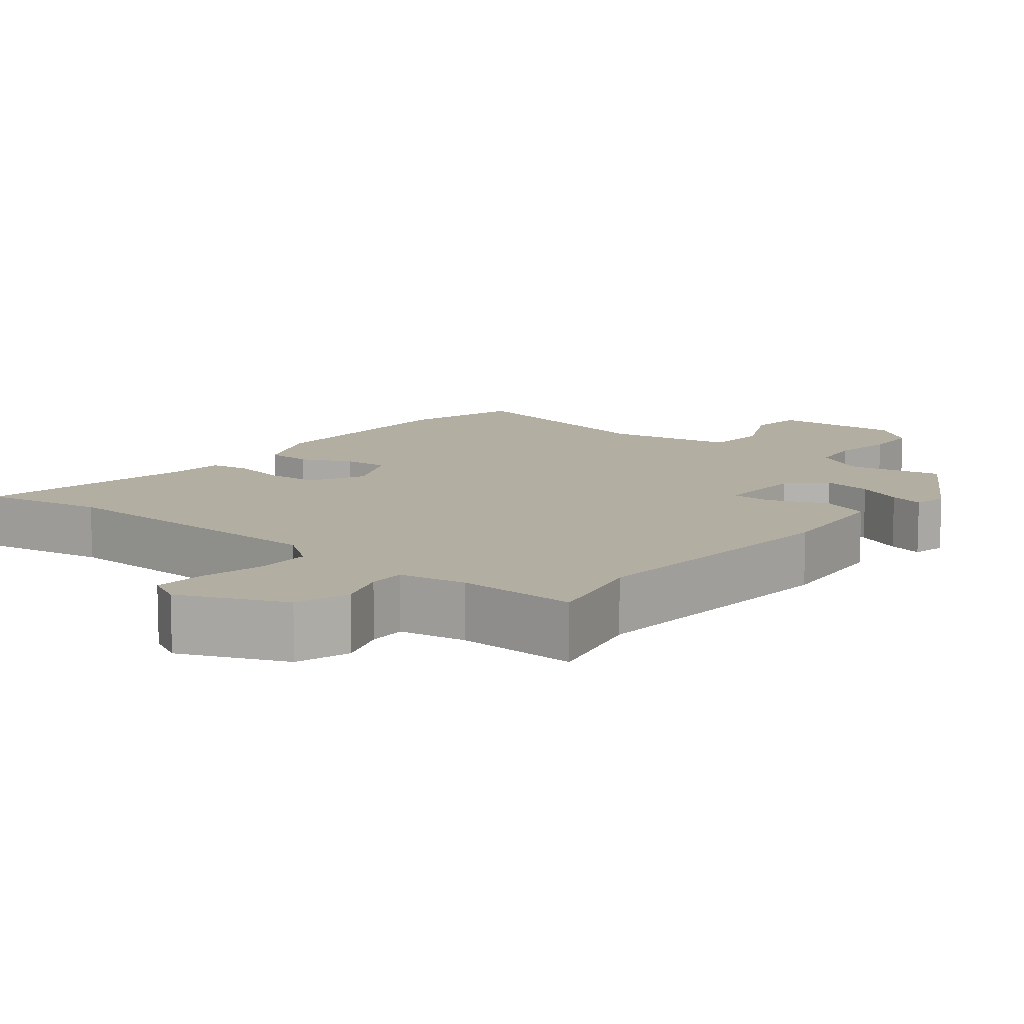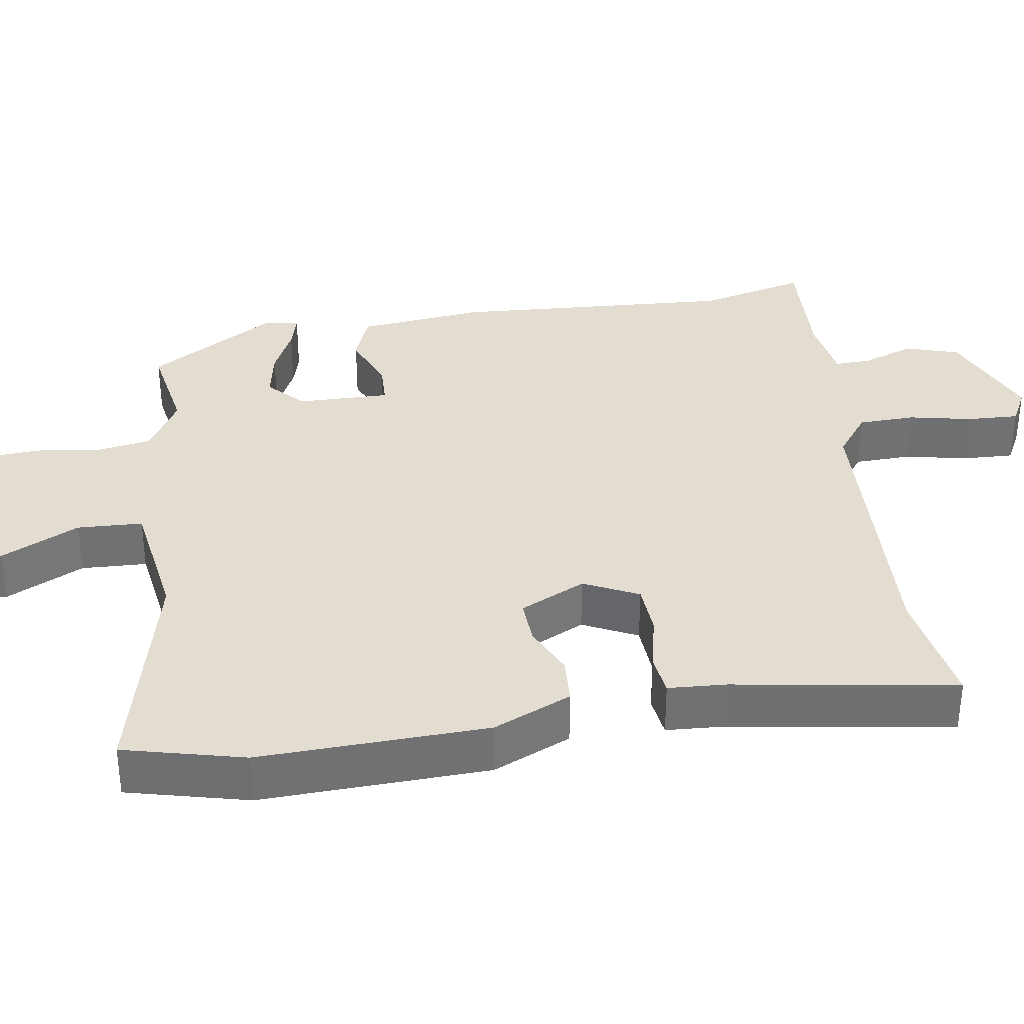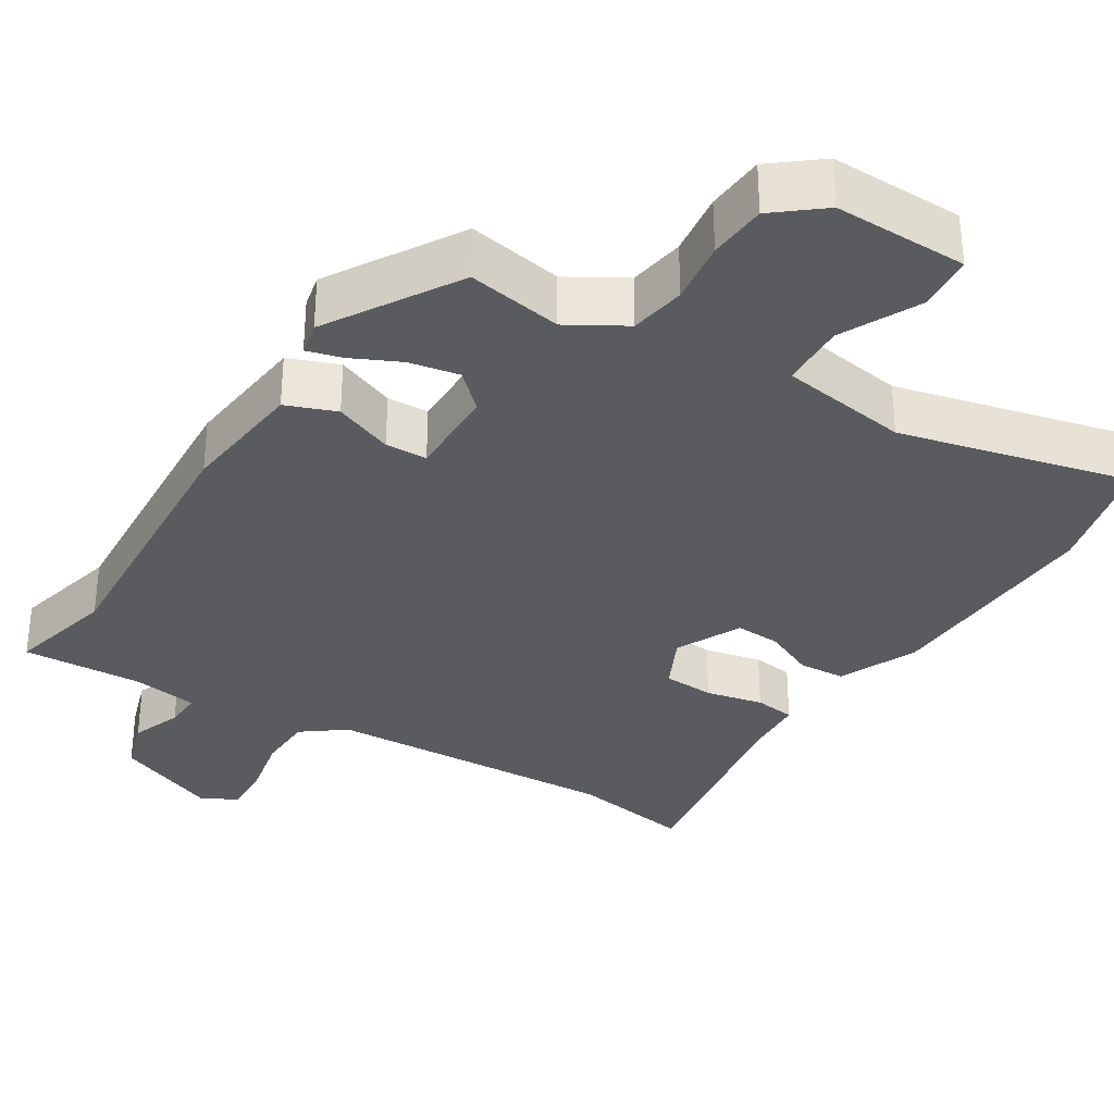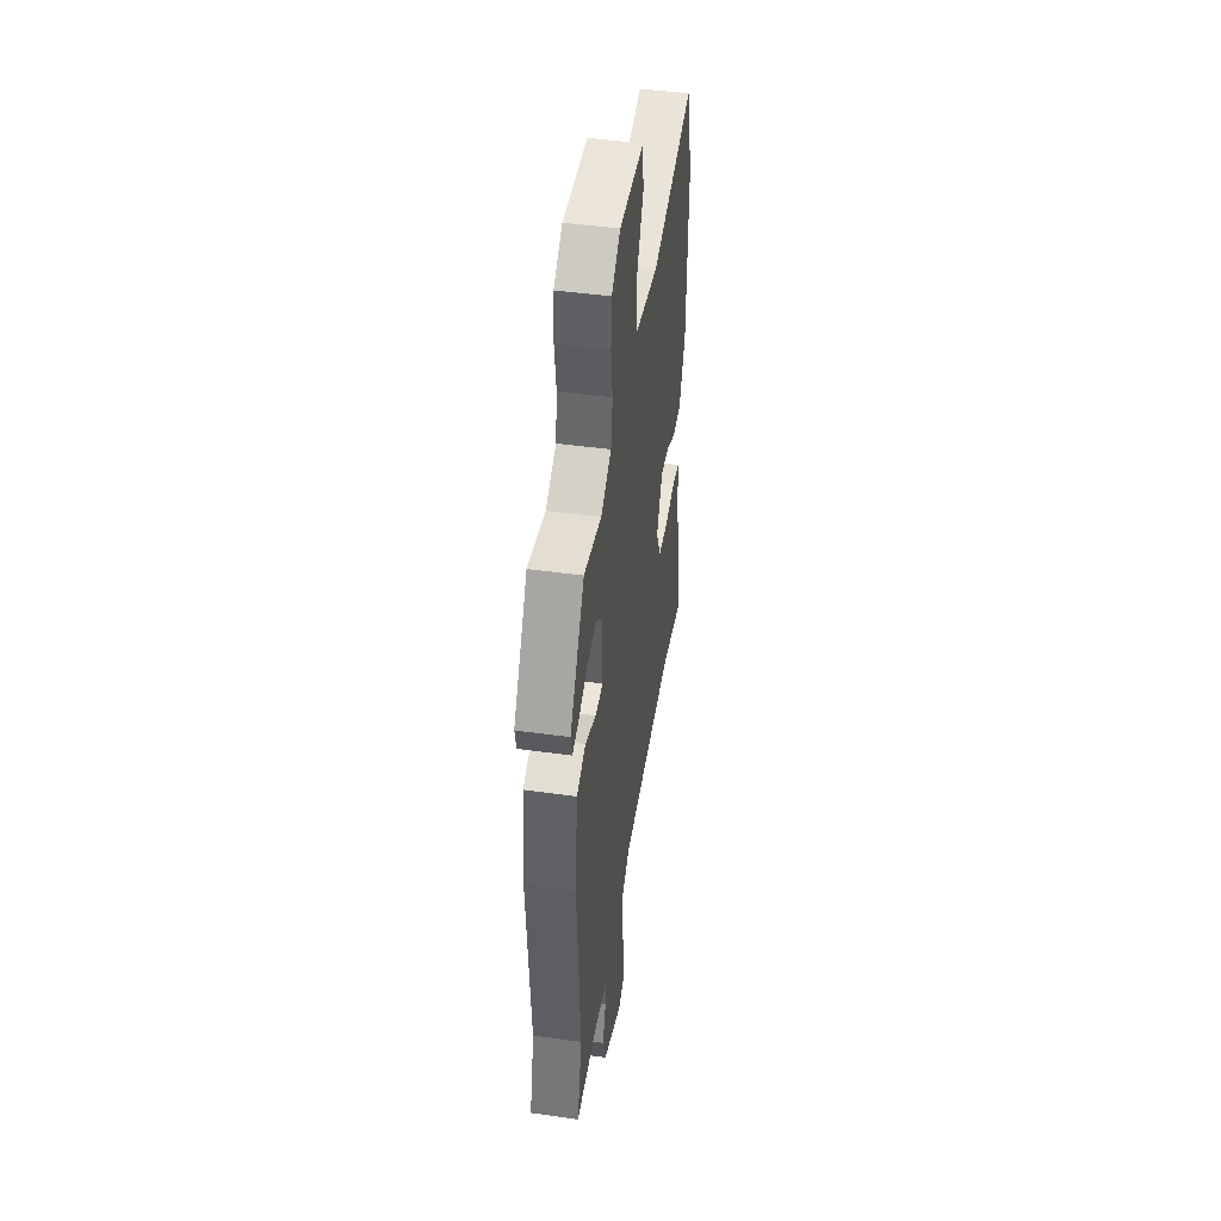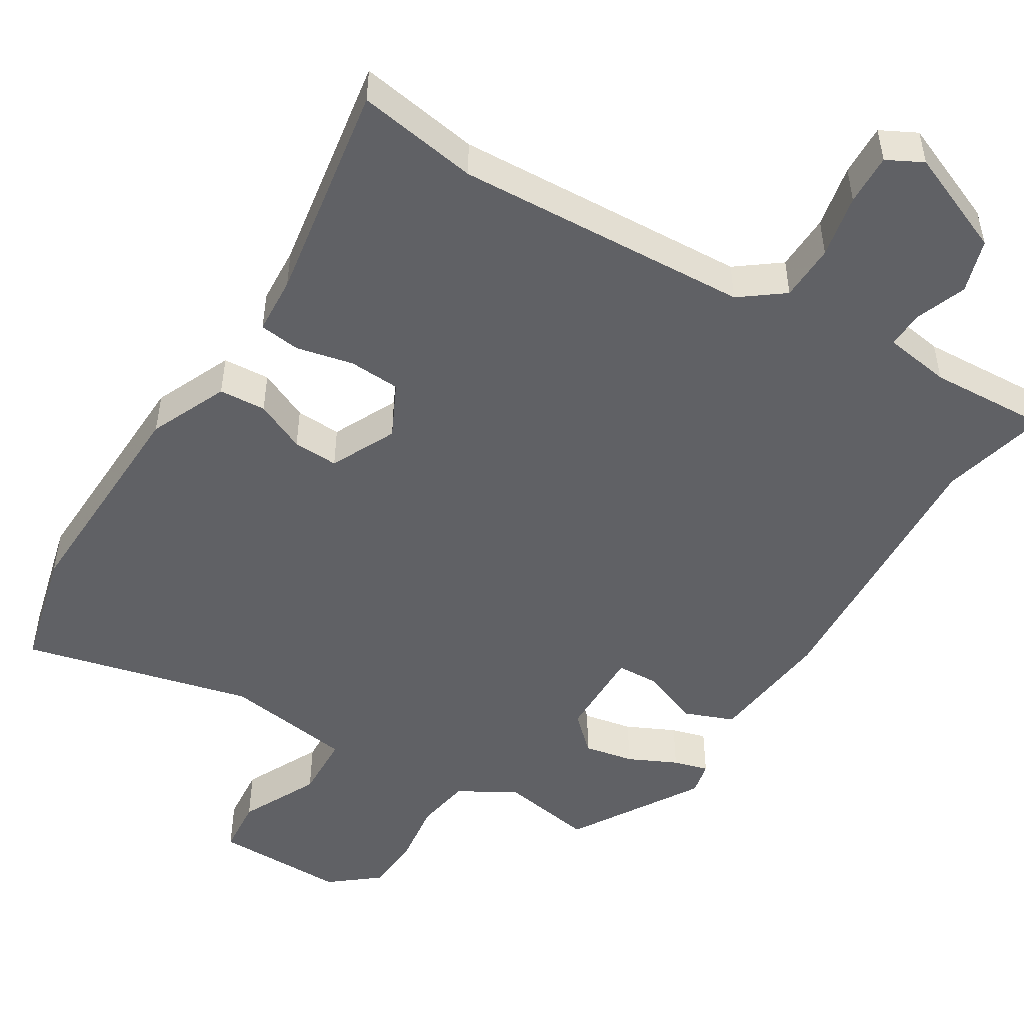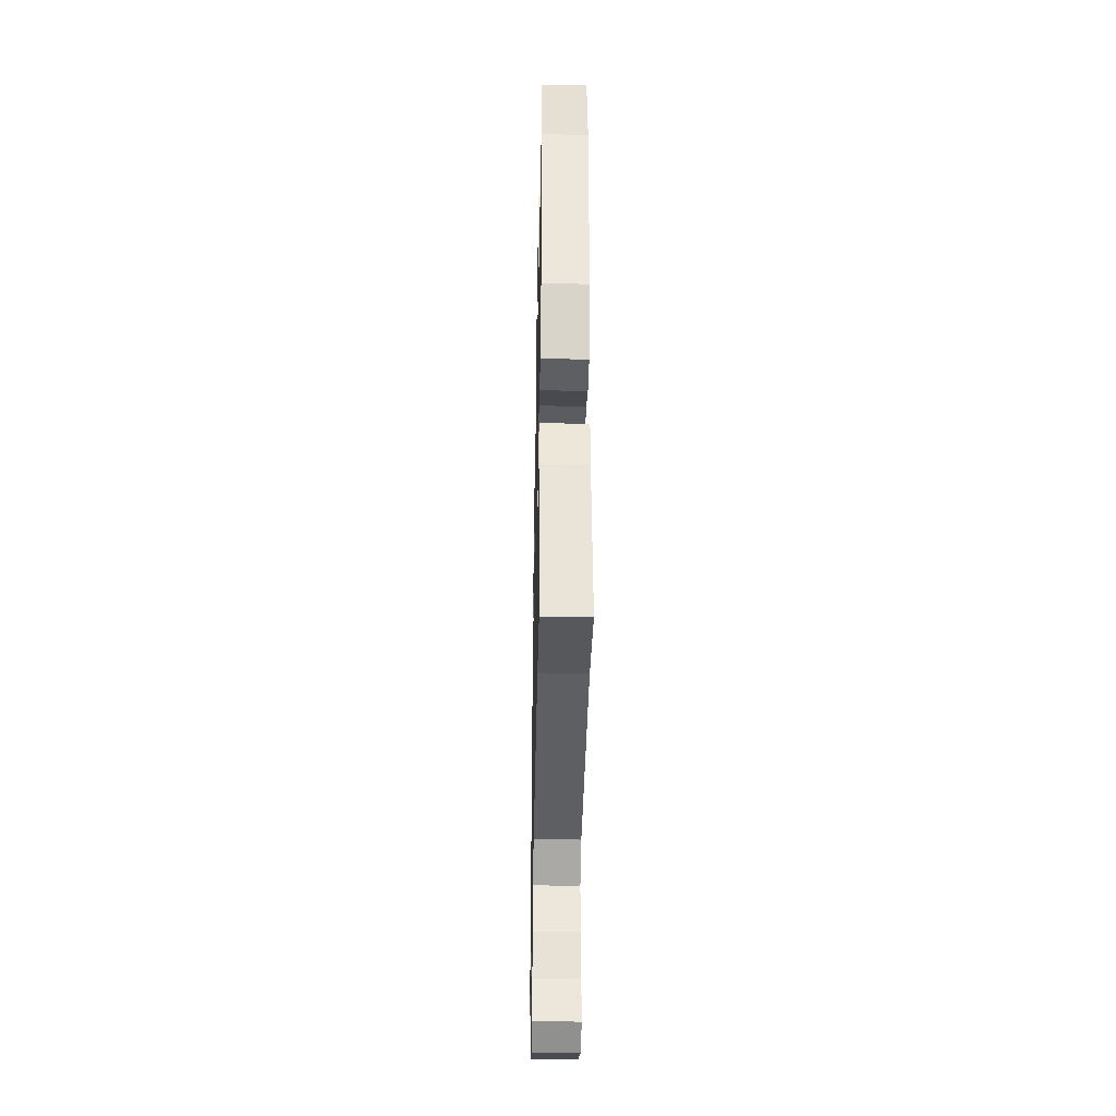
<metadata>
{"format":"obj","ext":"obj","renderer":"f3d","projection":"perspective","resolution":1024,"background":"white","views":[{"elev":10.7,"azim":-141.5,"up":"+Y"},{"elev":35.1,"azim":81.0,"up":"+Y"},{"elev":-33.0,"azim":-32.2,"up":"+Y"},{"elev":45.3,"azim":-80.8,"up":"+Z"},{"elev":-49.6,"azim":148.4,"up":"+Y"},{"elev":-38.0,"azim":88.8,"up":"+Z"}]}
</metadata>
<code>
v -0.413 0.07 0.479
v -0.285 0.07 0.457
v -0.209 0.07 0.502
v -0.197 0.07 0.577
v -0.209 0.07 0.662
v -0.204 0.07 0.74
v -0.14 0.07 0.792
v 0.039 0.07 0.79
v 0.046 0.07 0.714
v -0.005 0.07 0.609
v -0.001 0.07 0.521
v 0.173 0.07 0.495
v 0.482 0.07 0.571
v 0.523 0.07 0.409
v 0.513 0.07 0.102
v 0.467 0.07 -0.003
v 0.404 0.07 -0.007
v 0.336 0.07 0.024
v 0.275 0.07 0.027
v 0.233 0.07 -0.061
v 0.269 0.07 -0.134
v 0.338 0.07 -0.138
v 0.415 0.07 -0.121
v 0.47 0.07 -0.128
v 0.475 0.07 -0.206
v 0.524 0.07 -0.504
v 0.361 0.07 -0.477
v -0.036 0.07 -0.496
v -0.094 0.07 -0.54
v -0.096 0.07 -0.616
v -0.078 0.07 -0.701
v -0.075 0.07 -0.77
v -0.123 0.07 -0.795
v -0.263 0.07 -0.737
v -0.286 0.07 -0.665
v -0.261 0.07 -0.597
v -0.259 0.07 -0.547
v -0.349 0.07 -0.533
v -0.51 0.07 -0.541
v -0.475 0.07 -0.396
v -0.499 0.07 -0.02
v -0.481 0.07 0.15
v -0.414 0.07 0.176
v -0.335 0.07 0.145
v -0.279 0.07 0.147
v -0.281 0.07 0.271
v -0.329 0.07 0.316
v -0.396 0.07 0.303
v -0.461 0.07 0.272
v -0.508 0.07 0.259
v -0.518 0.07 0.304
v -0.413 0 0.479
v -0.285 0 0.457
v -0.209 0 0.502
v -0.197 0 0.577
v -0.209 0 0.662
v -0.204 0 0.74
v -0.14 0 0.792
v 0.039 0 0.79
v 0.046 0 0.714
v -0.005 0 0.609
v -0.001 0 0.521
v 0.173 0 0.495
v 0.482 0 0.571
v 0.523 0 0.409
v 0.513 0 0.102
v 0.467 0 -0.003
v 0.404 0 -0.007
v 0.336 0 0.024
v 0.275 0 0.027
v 0.233 0 -0.061
v 0.269 0 -0.134
v 0.338 0 -0.138
v 0.415 0 -0.121
v 0.47 0 -0.128
v 0.475 0 -0.206
v 0.524 0 -0.504
v 0.361 0 -0.477
v -0.036 0 -0.496
v -0.094 0 -0.54
v -0.096 0 -0.616
v -0.078 0 -0.701
v -0.075 0 -0.77
v -0.123 0 -0.795
v -0.263 0 -0.737
v -0.286 0 -0.665
v -0.261 0 -0.597
v -0.259 0 -0.547
v -0.349 0 -0.533
v -0.51 0 -0.541
v -0.475 0 -0.396
v -0.499 0 -0.02
v -0.481 0 0.15
v -0.414 0 0.176
v -0.335 0 0.145
v -0.279 0 0.147
v -0.281 0 0.271
v -0.329 0 0.316
v -0.396 0 0.303
v -0.461 0 0.272
v -0.508 0 0.259
v -0.518 0 0.304
f 51 1 2
f 50 51 2
f 49 50 2
f 48 49 2
f 47 48 2 3
f 46 47 3
f 45 46 3
f 42 43 44
f 41 42 44
f 40 41 44
f 40 44 45
f 39 40 45
f 38 39 45
f 37 38 45 3
f 34 35 36
f 33 34 36
f 32 33 36
f 31 32 36
f 30 31 36
f 37 3 4
f 36 37 4
f 30 36 4
f 29 30 4
f 25 26 27
f 25 27 28
f 24 25 28
f 23 24 28
f 22 23 28
f 21 22 28 29
f 16 17 18
f 15 16 18
f 14 15 18
f 13 14 18
f 12 13 18
f 11 12 18 19
f 8 9 10
f 7 8 10
f 6 7 10
f 5 6 10
f 4 5 10
f 4 10 11
f 20 21 29 4
f 4 11 19 20
f 53 52 102
f 53 102 101
f 53 101 100
f 53 100 99
f 54 53 99 98
f 54 98 97
f 54 97 96
f 95 94 93
f 95 93 92
f 95 92 91
f 96 95 91
f 96 91 90
f 96 90 89
f 54 96 89 88
f 87 86 85
f 87 85 84
f 87 84 83
f 87 83 82
f 87 82 81
f 55 54 88
f 55 88 87
f 55 87 81
f 55 81 80
f 78 77 76
f 79 78 76
f 79 76 75
f 79 75 74
f 79 74 73
f 80 79 73 72
f 69 68 67
f 69 67 66
f 69 66 65
f 69 65 64
f 69 64 63
f 70 69 63 62
f 61 60 59
f 61 59 58
f 61 58 57
f 61 57 56
f 61 56 55
f 62 61 55
f 55 80 72 71
f 71 70 62 55
f 1 52 53 2
f 2 53 54 3
f 3 54 55 4
f 4 55 56 5
f 5 56 57 6
f 6 57 58 7
f 7 58 59 8
f 8 59 60 9
f 9 60 61 10
f 10 61 62 11
f 11 62 63 12
f 12 63 64 13
f 13 64 65 14
f 14 65 66 15
f 15 66 67 16
f 16 67 68 17
f 17 68 69 18
f 18 69 70 19
f 19 70 71 20
f 20 71 72 21
f 21 72 73 22
f 22 73 74 23
f 23 74 75 24
f 24 75 76 25
f 25 76 77 26
f 26 77 78 27
f 27 78 79 28
f 28 79 80 29
f 29 80 81 30
f 30 81 82 31
f 31 82 83 32
f 32 83 84 33
f 33 84 85 34
f 34 85 86 35
f 35 86 87 36
f 36 87 88 37
f 37 88 89 38
f 38 89 90 39
f 39 90 91 40
f 40 91 92 41
f 41 92 93 42
f 42 93 94 43
f 43 94 95 44
f 44 95 96 45
f 45 96 97 46
f 46 97 98 47
f 47 98 99 48
f 48 99 100 49
f 49 100 101 50
f 50 101 102 51
f 51 102 52 1

</code>
